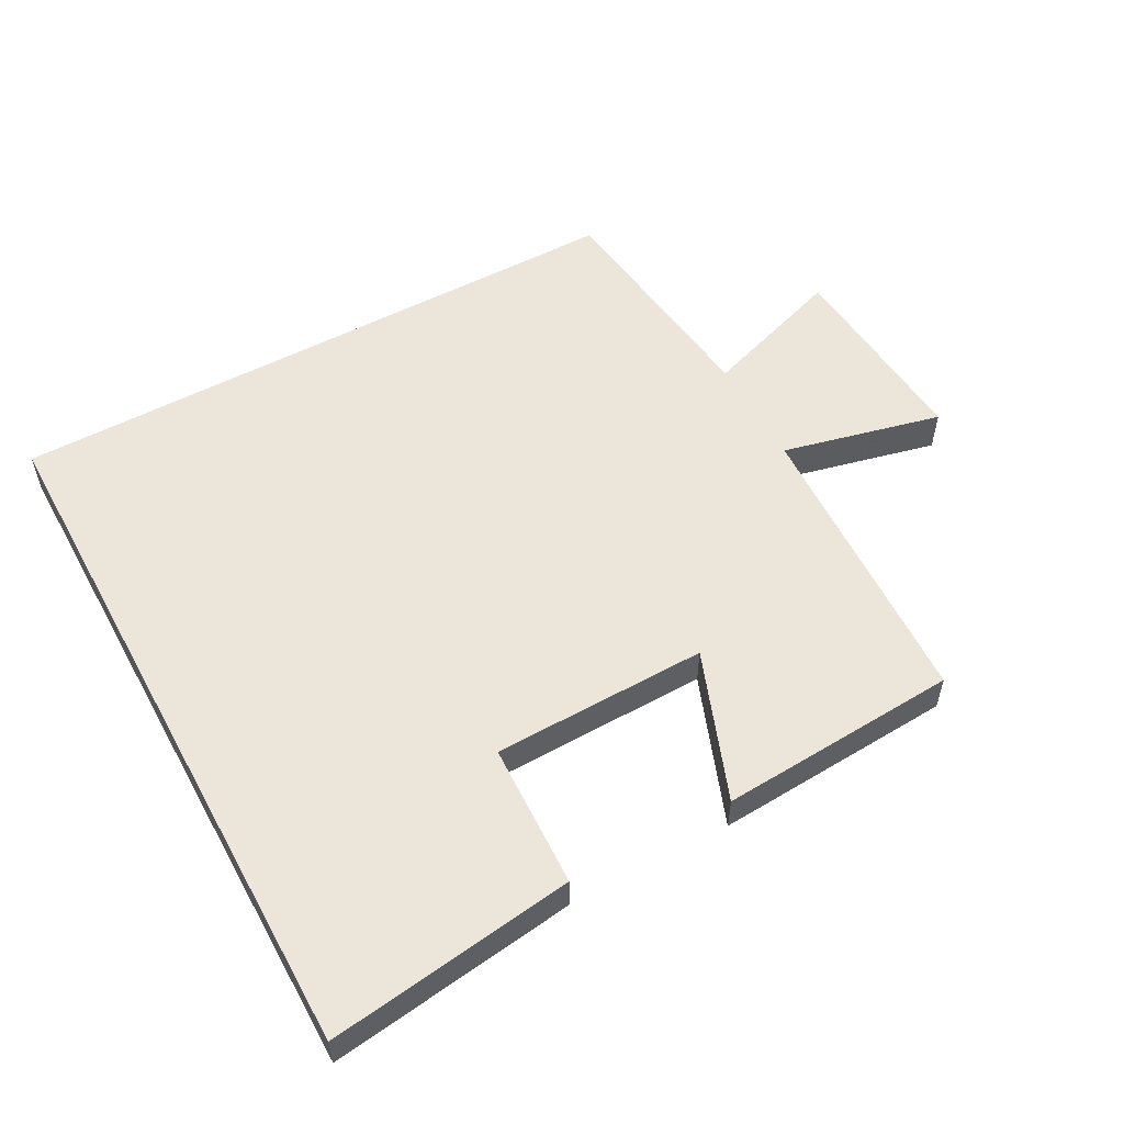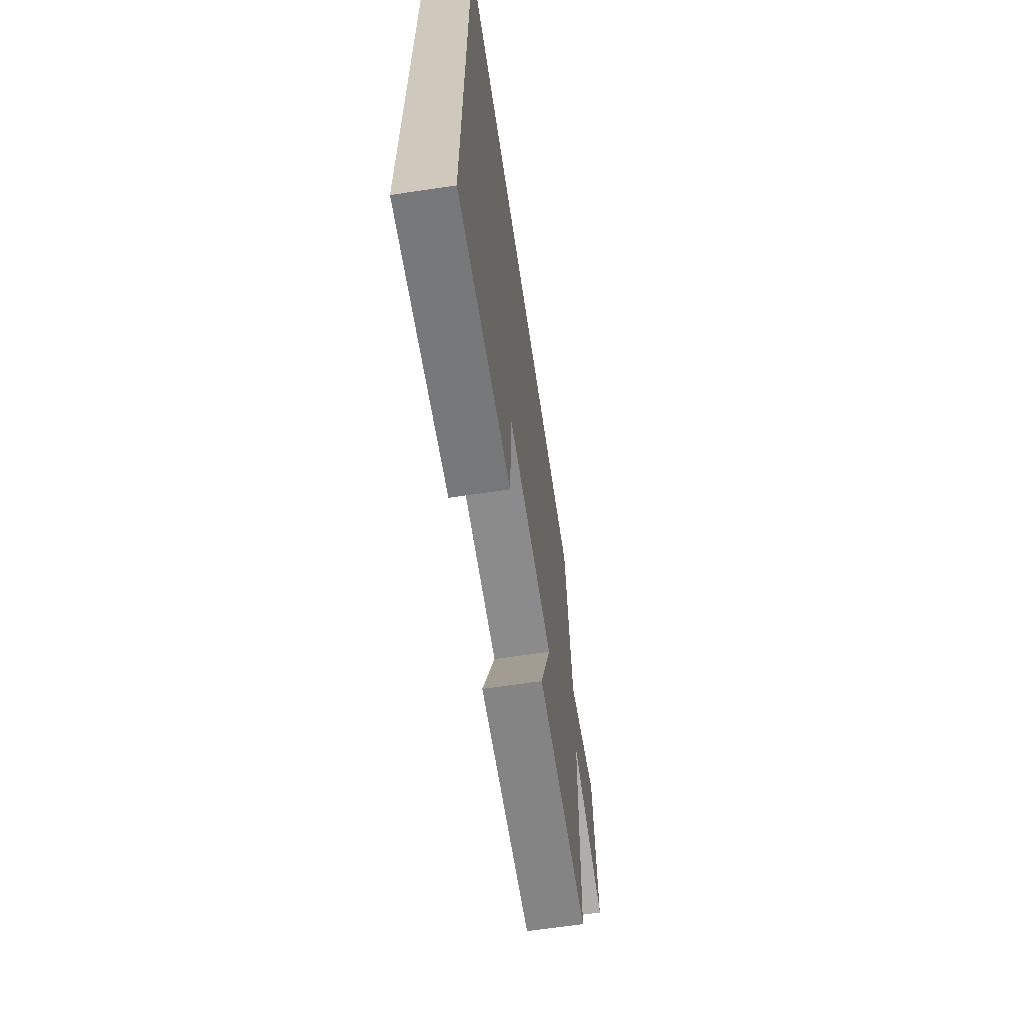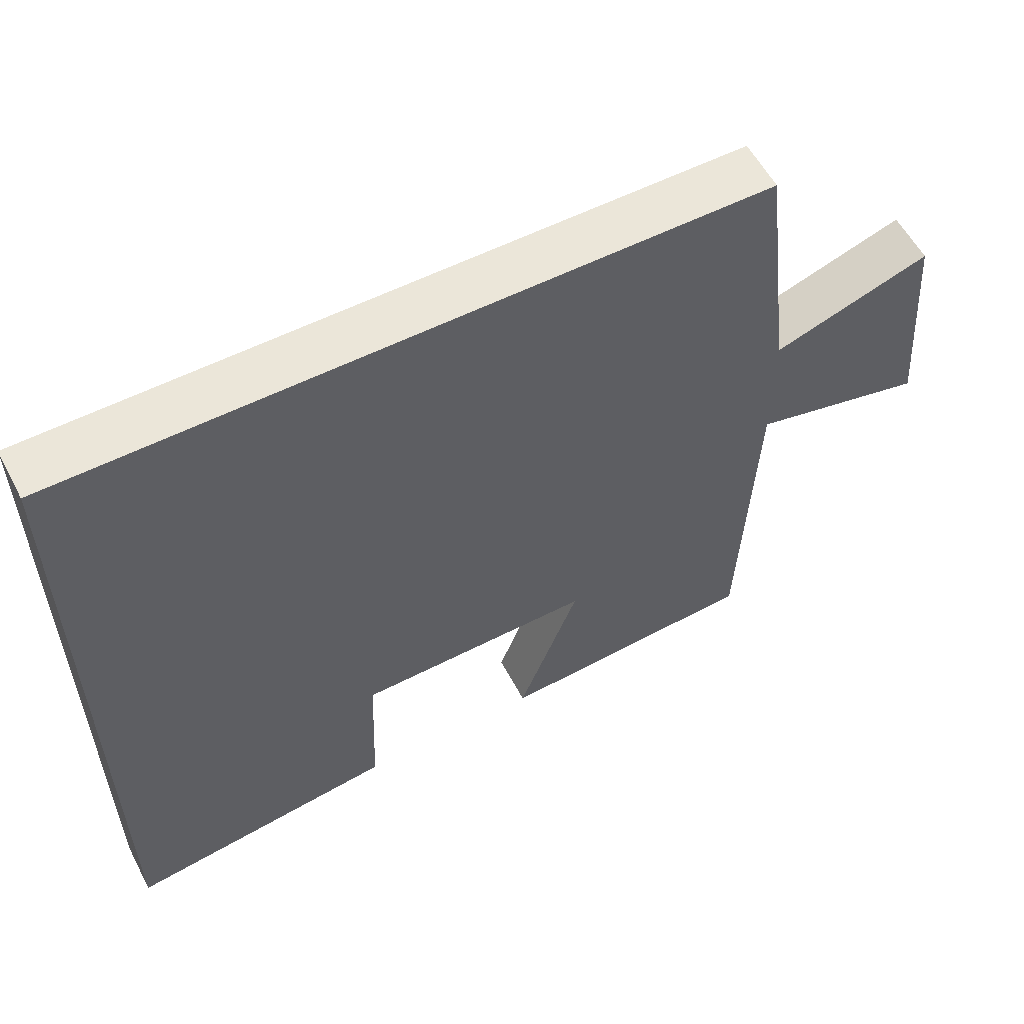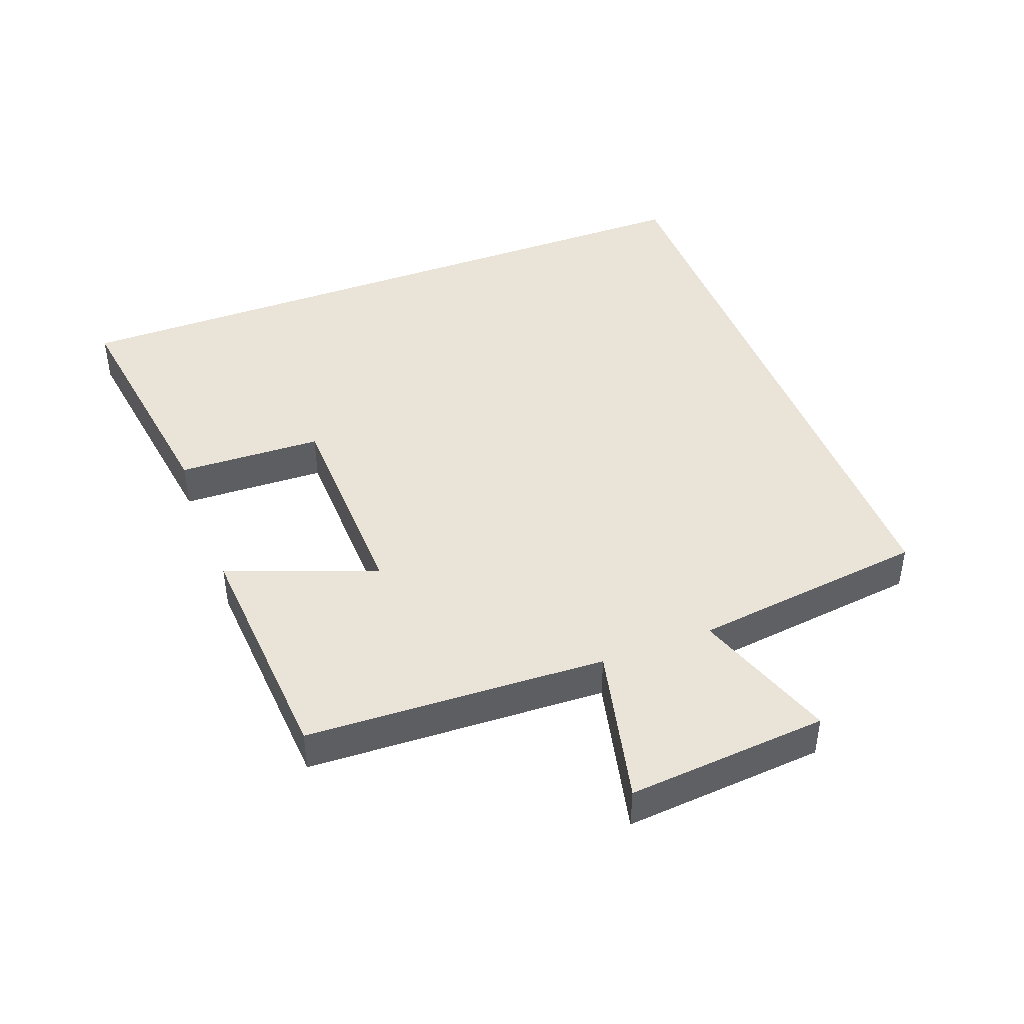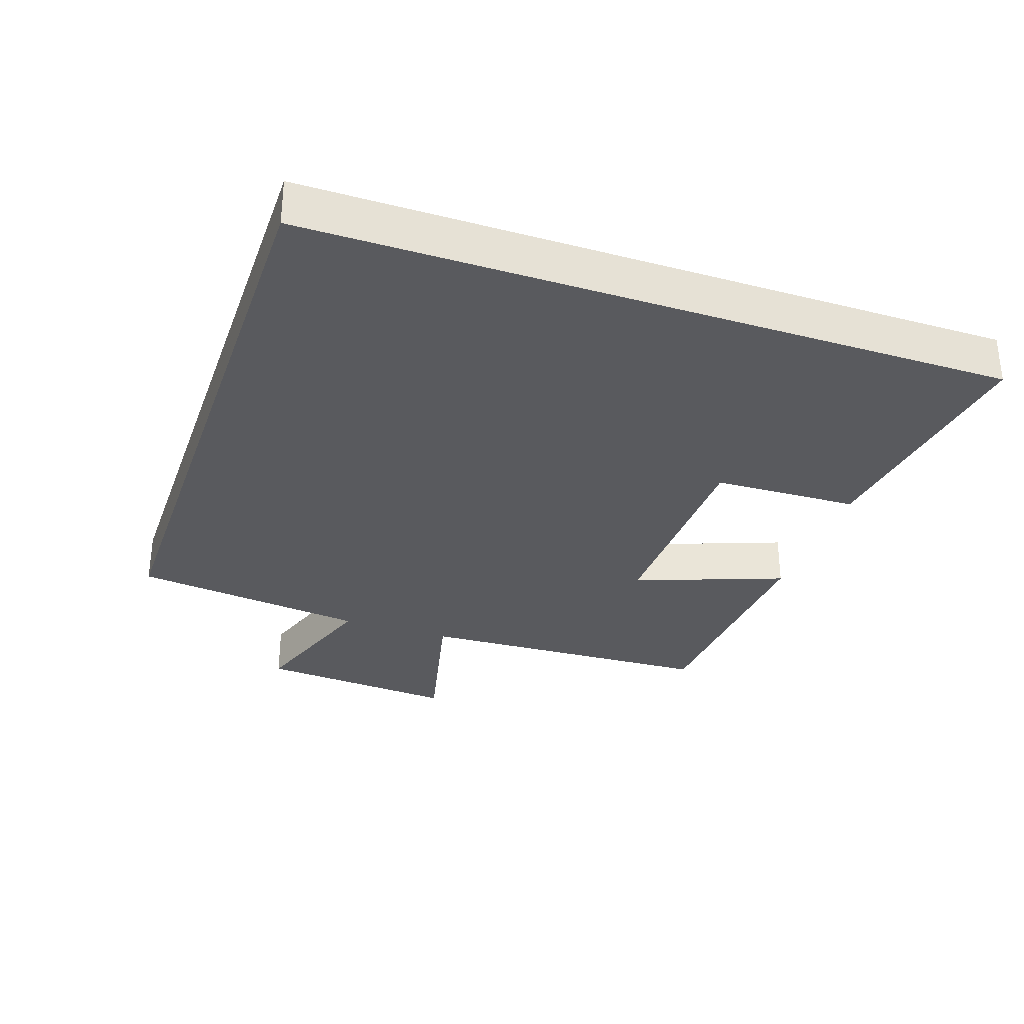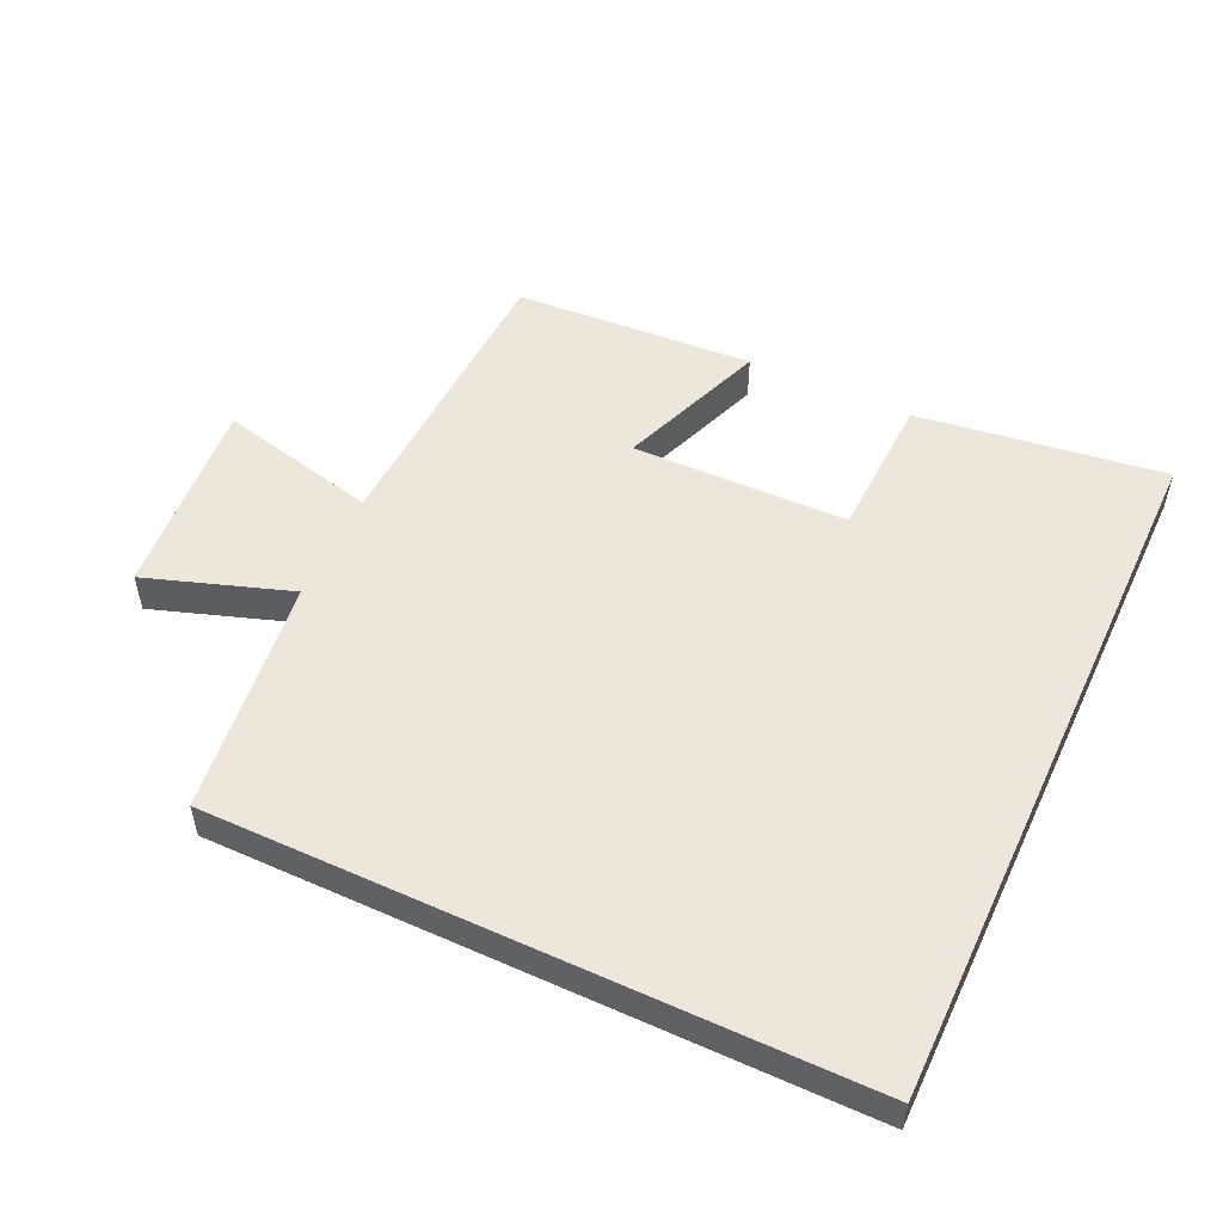
<metadata>
{"format":"obj","ext":"obj","renderer":"f3d","projection":"perspective","resolution":1024,"background":"white","views":[{"elev":55.1,"azim":151.4,"up":"+Y"},{"elev":-64.9,"azim":98.5,"up":"+Z"},{"elev":57.4,"azim":152.4,"up":"+Z"},{"elev":43.4,"azim":-110.9,"up":"+Y"},{"elev":-31.7,"azim":71.0,"up":"+Y"},{"elev":52.5,"azim":25.0,"up":"+Y"}]}
</metadata>
<code>
v -0.457 0.07 0.5
v 0.5 0.07 0.5
v 0.5 0.07 -0.55
v 0.128 0.07 -0.5
v 0.12 0.07 -0.282
v -0.204 0.07 -0.276
v -0.12 0.07 -0.5
v -0.48 0.07 -0.478
v -0.5 0.07 -0.027
v -0.74 0.07 -0.084
v -0.716 0.07 0.218
v -0.5 0.07 0.145
v -0.457 0 0.5
v 0.5 0 0.5
v 0.5 0 -0.55
v 0.128 0 -0.5
v 0.12 0 -0.282
v -0.204 0 -0.276
v -0.12 0 -0.5
v -0.48 0 -0.478
v -0.5 0 -0.027
v -0.74 0 -0.084
v -0.716 0 0.218
v -0.5 0 0.145
f 9 10 11 12
f 8 9 12
f 7 8 12
f 6 7 12
f 12 1 2
f 6 12 2
f 5 6 2
f 2 3 4 5
f 24 23 22 21
f 24 21 20
f 24 20 19
f 24 19 18
f 14 13 24
f 14 24 18
f 14 18 17
f 17 16 15 14
f 1 13 14 2
f 2 14 15 3
f 3 15 16 4
f 4 16 17 5
f 5 17 18 6
f 6 18 19 7
f 7 19 20 8
f 8 20 21 9
f 9 21 22 10
f 10 22 23 11
f 11 23 24 12
f 12 24 13 1

</code>
